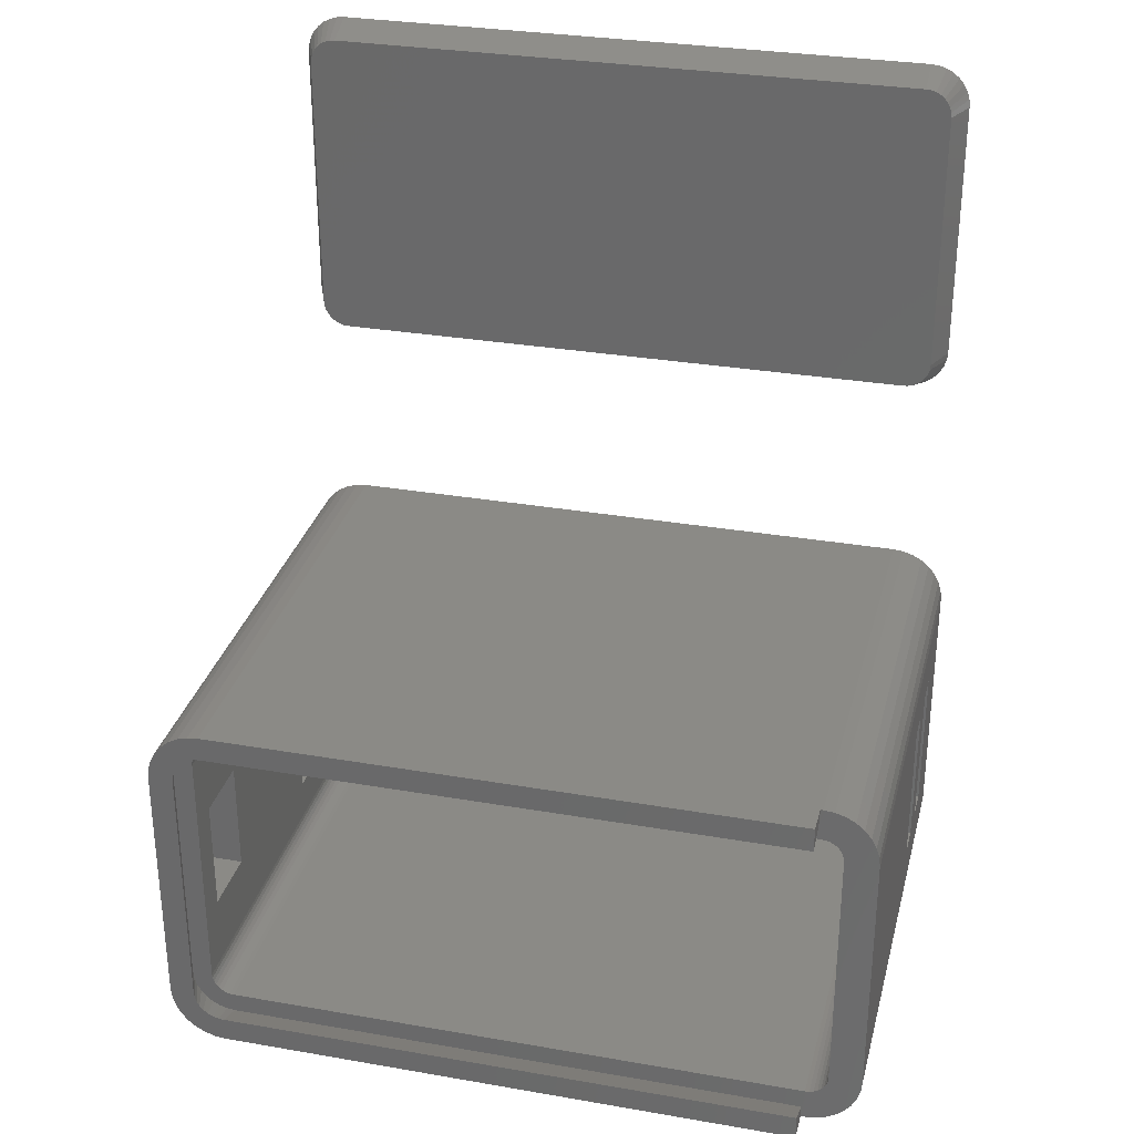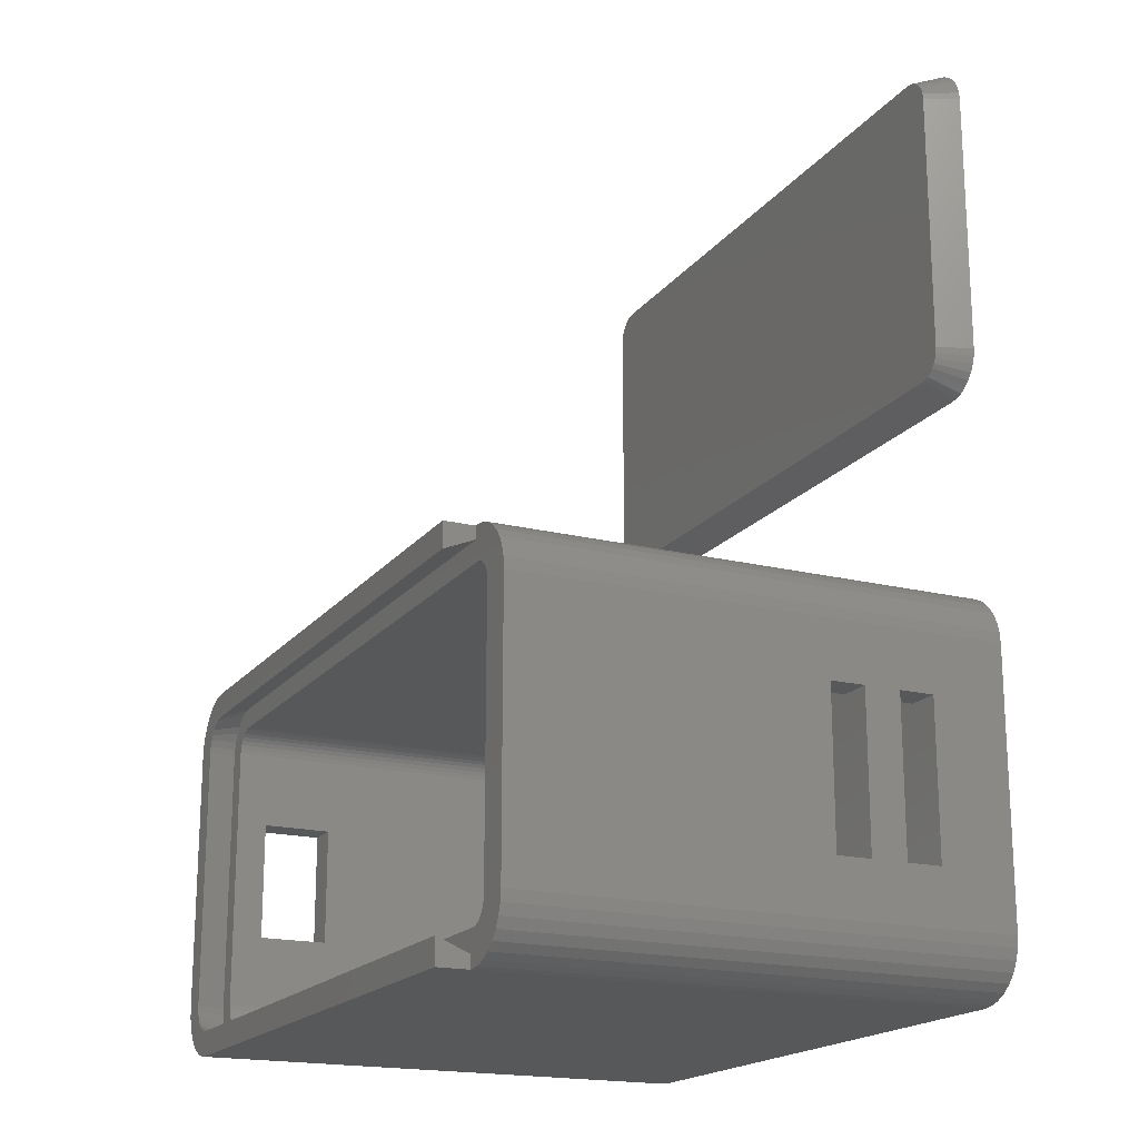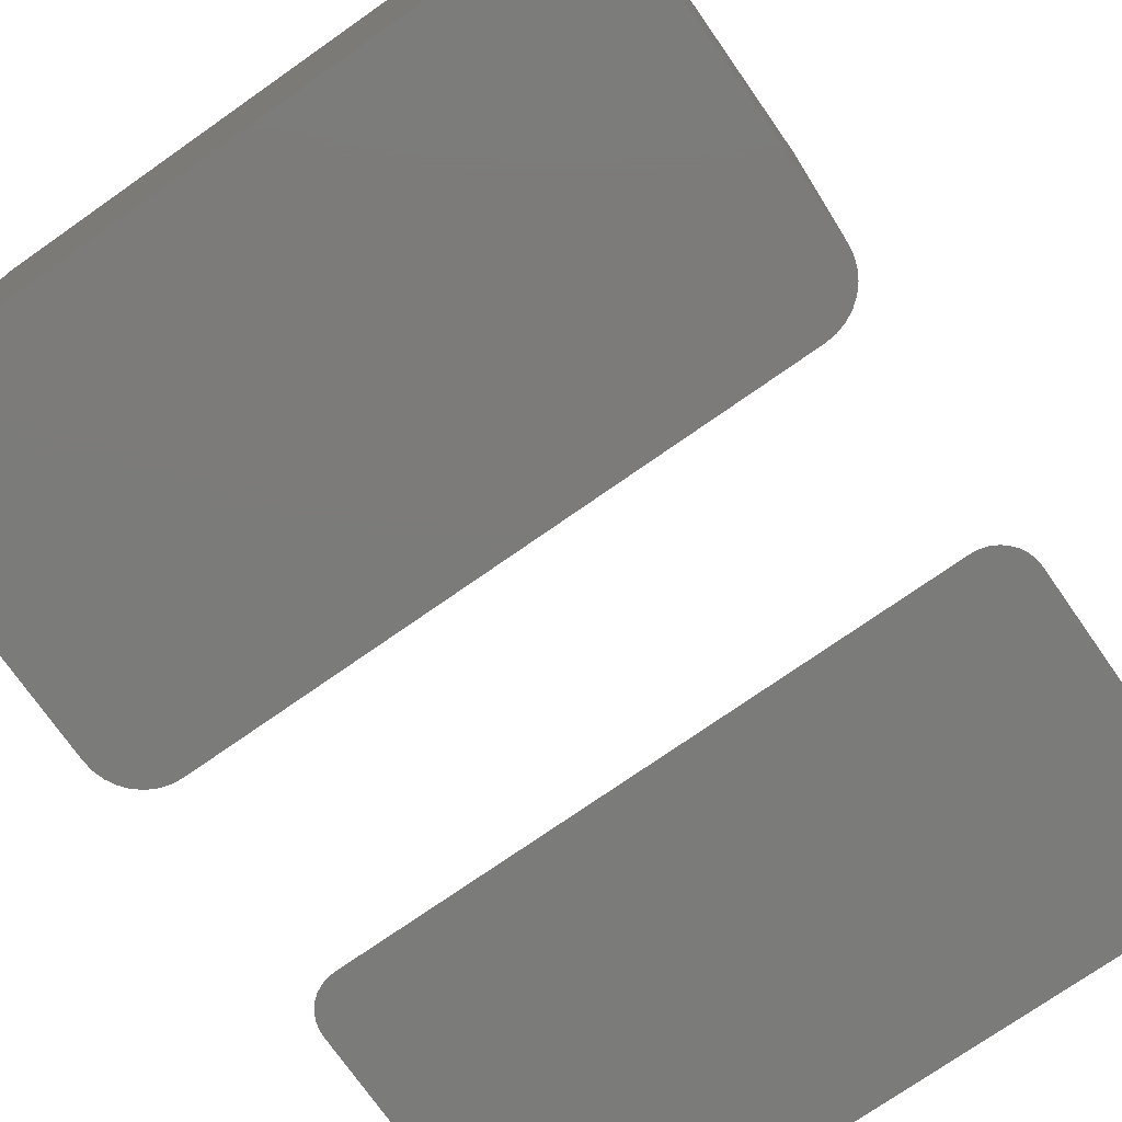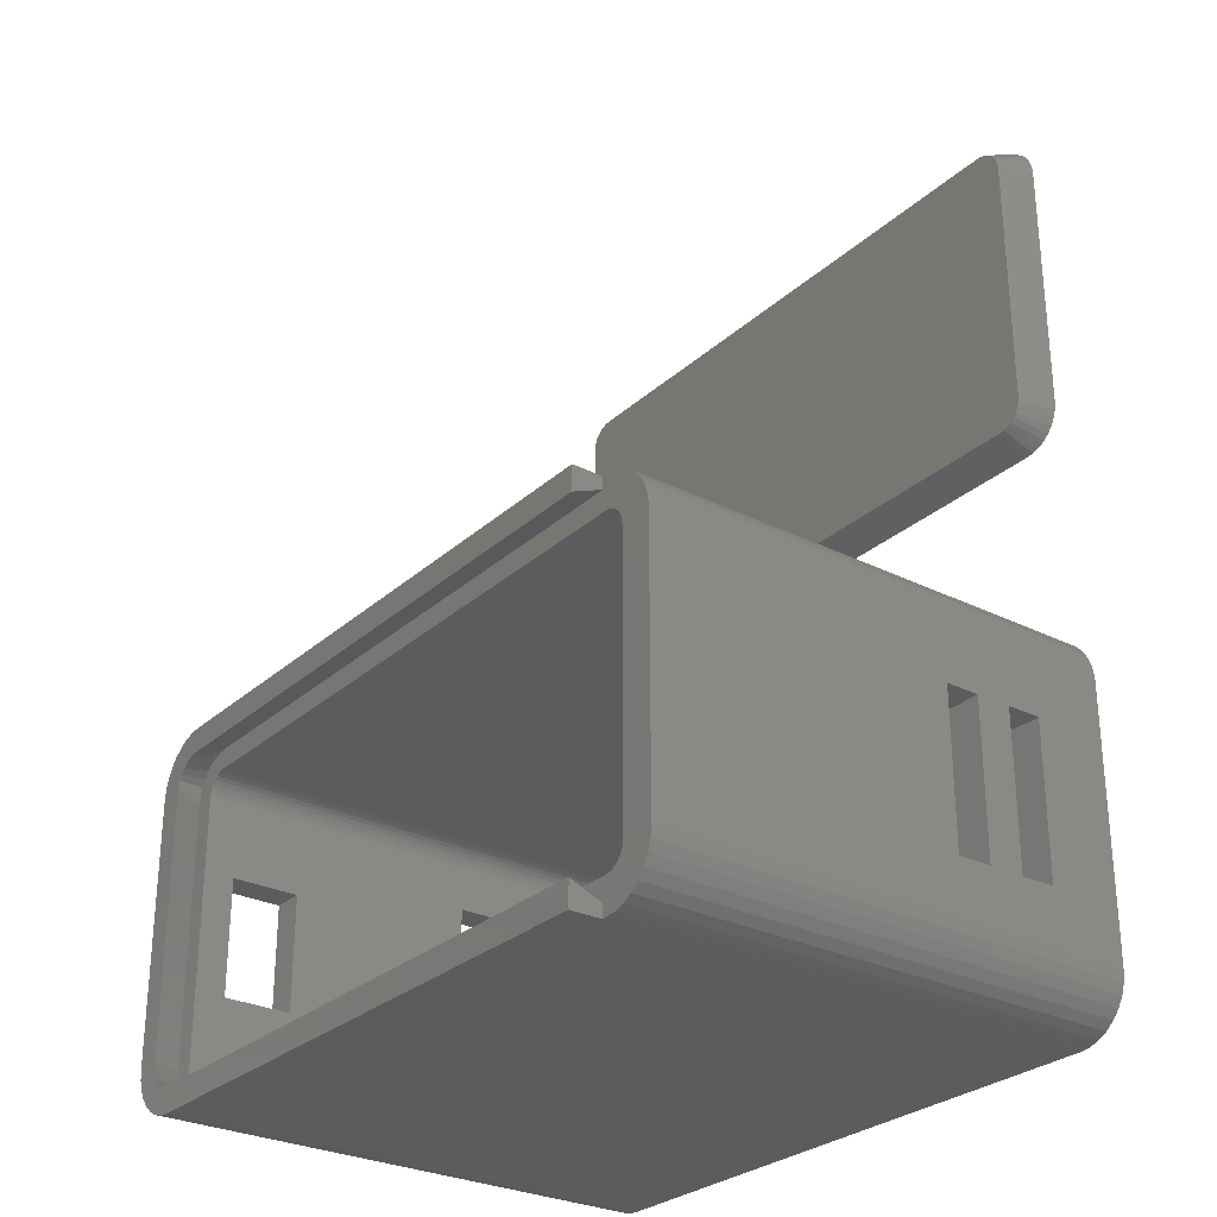
<metadata>
{"format":"stl","ext":"stl","renderer":"f3d","projection":"perspective","resolution":1024,"background":"white","views":[{"elev":30.6,"azim":14.0,"up":"+Y"},{"elev":-18.6,"azim":64.4,"up":"+Y"},{"elev":-74.5,"azim":35.0,"up":"+Z"},{"elev":-28.5,"azim":52.9,"up":"+Y"}]}
</metadata>
<code>
# stl→obj: 308 verts, 624 faces
v 51 9.6 35.2
v 50.92 10.38 0
v 50.92 10.38 35.2
v 51 9.6 0
v 0 6.5 14.4
v 0 -4.25 28
v 0 4.25 28
v 0 -9.4 37.4
v 0 -6.5 14.4
v 0 9.6 0
v 0 6.5 2.4
v 0 -9.4 0
v 0 -6.5 2.4
v 0 9.6 37.4
v 0 4.25 33
v 0 -4.25 33
v 3.22 13.52 0
v 2.469 13.3 37.4
v 3.22 13.52 37.4
v 2.469 13.3 0
v 47.78 -13.32 0
v 48.53 -13.1 35.2
v 47.78 -13.32 35.2
v 48.53 -13.1 0
v 47.78 13.52 0
v 47 13.6 35.2
v 47.78 13.52 35.2
v 47 13.6 0
v 46.8 13.6 35.2
v 4 13.6 37.4
v 46.8 13.6 37.4
v 4 13.6 0
v 0.07686 10.38 0
v 0.3045 11.13 37.4
v 0.3045 11.13 0
v 0.07686 10.38 37.4
v 46.8 11.78 37.4
v 4 11.78 37.4
v 3.95 11.78 37.4
v 3.574 11.74 37.4
v 3.526 11.73 37.4
v 3.164 11.62 37.4
v 2.832 11.44 37.4
v 1.778 12.93 37.4
v 2.787 11.42 37.4
v 2.748 11.38 37.4
v 1.172 12.43 37.4
v 2.456 11.14 37.4
v 2.217 10.85 37.4
v 0.6741 11.82 37.4
v 2.185 10.81 37.4
v 2.161 10.77 37.4
v 1.873 10.07 37.4
v 1.983 10.44 37.4
v 4 -11.58 37.4
v 46.8 -13.4 37.4
v 46.8 -11.58 37.4
v 4 -13.4 37.4
v 3.95 -11.58 37.4
v 3.22 -13.32 37.4
v 3.574 -11.54 37.4
v 3.526 -11.53 37.4
v 2.469 -13.1 37.4
v 3.164 -11.42 37.4
v 2.832 -11.24 37.4
v 1.778 -12.73 37.4
v 2.787 -11.22 37.4
v 2.748 -11.18 37.4
v 1.172 -12.23 37.4
v 2.456 -10.94 37.4
v 2.217 -10.65 37.4
v 0.6741 -11.62 37.4
v 2.185 -10.61 37.4
v 2.161 -10.57 37.4
v 0.3045 -10.93 37.4
v 1.983 -10.24 37.4
v 1.873 -9.874 37.4
v 0.07686 -10.18 37.4
v 1.859 -9.826 37.4
v 1.822 -9.45 37.4
v 1.817 -9.4 37.4
v 1.817 9.6 37.4
v 1.859 10.03 37.4
v 1.822 9.65 37.4
v 0.6741 11.82 0
v 1.172 12.43 0
v 50.7 -10.93 35.2
v 50.92 -10.18 0
v 50.92 -10.18 35.2
v 50.7 -10.93 0
v 51 -9.4 0
v 51 -9.4 35.2
v 46.8 -13.4 35.2
v 4 -13.4 0
v 47 -13.4 0
v 47 -13.4 35.2
v 49.83 12.43 0
v 49.22 12.93 35.2
v 49.83 12.43 35.2
v 49.22 12.93 0
v 1.778 12.93 0
v 51 -5.5 10.48
v 51 5.5 7.9
v 51 5.5 10.48
v 51 -5.5 7.9
v 51 5.5 12.98
v 51 -5.5 12.98
v 51 5.5 5.4
v 51 -5.5 5.4
v 49.22 -12.73 0
v 49.83 -12.23 35.2
v 49.22 -12.73 35.2
v 49.83 -12.23 0
v 50.33 -11.62 35.2
v 50.33 -11.62 0
v 3.22 -13.32 0
v 50.7 11.13 0
v 50.33 11.82 0
v 48.53 13.3 0
v 2.469 -13.1 0
v 1.778 -12.73 0
v 1.172 -12.23 0
v 0.6741 -11.62 0
v 0.3045 -10.93 0
v 0.07686 -10.18 0
v 50.7 11.13 35.2
v 50.33 11.82 35.2
v 48.53 13.3 35.2
v 48.6 9.6 2.4
v 48.57 9.912 35.2
v 48.57 9.912 2.4
v 48.6 9.6 35.2
v 2.4 9.6 35.2
v 2.4 6.5 14.4
v 2.4 9.6 2.4
v 2.4 4.25 28
v 2.4 4.25 33
v 2.4 -9.4 35.2
v 2.4 -4.25 28
v 2.4 -4.25 33
v 2.4 -6.5 14.4
v 2.4 -9.4 2.4
v 2.4 -6.5 2.4
v 2.4 6.5 2.4
v 4 11.2 2.4
v 47 11.2 35.2
v 4 11.2 35.2
v 47 11.2 2.4
v 47.31 -10.97 2.4
v 47 -11 35.2
v 47.31 -10.97 35.2
v 47 -11 2.4
v 2.67 10.49 35.2
v 2.869 10.73 2.4
v 2.869 10.73 35.2
v 2.67 10.49 2.4
v 48.6 -5.5 7.9
v 48.6 5.5 10.48
v 48.6 5.5 7.9
v 48.6 -5.5 10.48
v 48.6 5.5 5.4
v 48.6 -9.4 2.4
v 48.6 -5.5 5.4
v 48.6 -5.5 12.98
v 48.6 5.5 12.98
v 48.6 -9.4 35.2
v 4 -11 35.2
v 4 -11 2.4
v 48.33 10.49 2.4
v 48.13 10.73 35.2
v 48.13 10.73 2.4
v 48.33 10.49 35.2
v 47.89 10.93 2.4
v 47.89 10.93 35.2
v 3.388 11.08 2.4
v 3.688 11.17 35.2
v 3.388 11.08 35.2
v 3.688 11.17 2.4
v 2.431 9.912 2.4
v 2.431 9.912 35.2
v 48.13 -10.53 2.4
v 48.33 -10.29 35.2
v 48.33 -10.29 2.4
v 48.13 -10.53 35.2
v 47.61 -10.88 2.4
v 47.61 -10.88 35.2
v 2.869 -10.53 35.2
v 2.67 -10.29 2.4
v 2.67 -10.29 35.2
v 2.869 -10.53 2.4
v 3.688 -10.97 2.4
v 3.388 -10.88 35.2
v 3.688 -10.97 35.2
v 3.388 -10.88 2.4
v 48.48 10.21 35.2
v 48.48 10.21 2.4
v 47.31 11.17 2.4
v 47.61 11.08 35.2
v 47.31 11.17 35.2
v 47.61 11.08 2.4
v 3.111 10.93 2.4
v 3.111 10.93 35.2
v 2.522 10.21 35.2
v 2.522 10.21 2.4
v 47.89 -10.73 2.4
v 47.89 -10.73 35.2
v 48.57 -9.712 2.4
v 48.57 -9.712 35.2
v 48.48 -10.01 35.2
v 48.48 -10.01 2.4
v 2.431 -9.712 35.2
v 2.431 -9.712 2.4
v 2.522 -10.01 2.4
v 2.522 -10.01 35.2
v 3.111 -10.73 2.4
v 3.111 -10.73 35.2
v 0.9 9.6 35.2
v 0.9 -9.4 35.2
v 0.9596 -10 35.2
v 1.136 10.79 35.2
v 1.422 11.32 35.2
v 0.9596 10.2 35.2
v 4 12.7 35.2
v 46.8 12.7 35.2
v 1.808 11.79 35.2
v 4 -12.5 35.2
v 3.395 -12.44 35.2
v 46.8 -12.5 35.2
v 3.395 12.64 35.2
v 2.814 12.46 35.2
v 2.278 12.18 35.2
v 1.136 -10.59 35.2
v 1.422 -11.12 35.2
v 2.814 -12.26 35.2
v 2.278 -11.98 35.2
v 1.808 -11.59 35.2
v 49.84 50.37 0
v 48.76 50.53 2.4
v 48.86 50.17 2.4
v 3.434 52.64 0
v 3.273 51.56 2.4
v 3.629 51.66 2.4
v 49.9 49.8 0
v 49.41 51.41 0
v 48.58 50.86 2.4
v 47 52.7 0
v 4 51.7 2.4
v 47 51.7 2.4
v 4 52.7 0
v 48.9 30.8 2.4
v 48.86 30.43 2.4
v 49.9 30.8 0
v 49.68 50.91 0
v 48.9 49.8 2.4
v 49.84 30.23 0
v 4 27.9 0
v 47 28.9 2.4
v 4 28.9 2.4
v 47 27.9 0
v 2.1 30.8 2.4
v 1.1 30.8 0
v 2.137 30.43 2.4
v 1.156 50.37 0
v 1.1 49.8 0
v 2.137 50.17 2.4
v 2.89 52.48 0
v 48.61 52.21 0
v 48.06 51.38 2.4
v 49.05 51.85 0
v 47.73 51.56 2.4
v 49.41 29.19 0
v 48.58 29.74 2.4
v 49.05 28.75 0
v 47.73 29.04 2.4
v 47.37 28.94 2.4
v 47.57 27.96 0
v 2.42 29.74 2.4
v 1.949 28.75 0
v 2.656 29.46 2.4
v 2.1 49.8 2.4
v 49.68 29.69 0
v 48.61 28.39 0
v 48.11 28.12 0
v 48.11 52.48 0
v 47.57 52.64 0
v 3.434 27.96 0
v 2.89 28.12 0
v 2.389 28.39 0
v 1.589 29.19 0
v 2.389 52.21 0
v 1.321 29.69 0
v 1.949 51.85 0
v 1.156 30.23 0
v 1.589 51.41 0
v 1.321 50.91 0
v 48.34 51.14 2.4
v 48.76 30.07 2.4
v 48.34 29.46 2.4
v 47.37 51.66 2.4
v 48.06 29.22 2.4
v 2.944 51.38 2.4
v 3.629 28.94 2.4
v 2.656 51.14 2.4
v 3.273 29.04 2.4
v 2.42 50.86 2.4
v 2.944 29.22 2.4
v 2.245 50.53 2.4
v 2.245 30.07 2.4
f 1 2 3
f 2 1 4
f 5 6 7
f 8 6 9
f 9 6 5
f 5 10 11
f 12 11 10
f 13 12 9
f 11 12 13
f 10 5 14
f 7 14 5
f 15 14 7
f 8 15 16
f 8 9 12
f 15 8 14
f 6 8 16
f 17 18 19
f 18 17 20
f 21 22 23
f 22 21 24
f 25 26 27
f 26 25 28
f 26 28 29
f 29 30 31
f 32 29 28
f 29 32 30
f 33 34 35
f 34 33 36
f 10 36 33
f 36 10 14
f 30 37 31
f 30 38 37
f 30 39 38
f 19 39 30
f 39 19 40
f 40 19 41
f 18 41 19
f 41 18 42
f 42 18 43
f 44 43 18
f 43 44 45
f 45 44 46
f 47 46 44
f 46 47 48
f 48 47 49
f 50 49 47
f 49 50 51
f 51 50 52
f 36 53 34
f 54 34 53
f 52 34 54
f 34 52 50
f 55 56 57
f 55 58 56
f 59 58 55
f 60 59 61
f 60 61 62
f 59 60 58
f 63 62 64
f 63 64 65
f 66 65 67
f 66 67 68
f 62 63 60
f 69 68 70
f 69 70 71
f 72 71 73
f 72 73 74
f 75 74 76
f 75 76 77
f 78 77 79
f 65 66 63
f 78 79 80
f 8 80 81
f 82 14 81
f 53 36 83
f 8 81 14
f 83 36 84
f 80 8 78
f 14 84 36
f 68 69 66
f 84 14 82
f 71 72 69
f 74 75 72
f 77 78 75
f 85 47 86
f 47 85 50
f 87 88 89
f 88 87 90
f 89 91 92
f 91 89 88
f 58 93 56
f 94 93 58
f 95 93 94
f 93 95 96
f 97 98 99
f 98 97 100
f 32 19 30
f 19 32 17
f 35 50 85
f 50 35 34
f 20 44 18
f 44 20 101
f 102 103 104
f 103 102 105
f 1 106 4
f 1 107 106
f 91 102 107
f 102 91 105
f 91 107 92
f 92 107 1
f 104 4 106
f 103 4 104
f 108 4 103
f 91 108 109
f 108 91 4
f 105 91 109
f 110 111 112
f 111 110 113
f 24 112 22
f 112 24 110
f 114 90 87
f 90 114 115
f 95 23 96
f 23 95 21
f 116 58 60
f 58 116 94
f 95 91 88
f 91 95 4
f 95 88 90
f 28 4 95
f 95 90 115
f 4 28 2
f 95 115 113
f 2 28 117
f 95 113 110
f 117 28 118
f 95 110 24
f 118 28 97
f 95 24 21
f 97 28 100
f 100 28 119
f 119 28 25
f 94 28 95
f 94 32 28
f 12 94 116
f 94 12 32
f 12 116 120
f 10 32 12
f 12 120 121
f 32 10 17
f 12 121 122
f 17 10 20
f 12 122 123
f 20 10 101
f 12 123 124
f 101 10 86
f 12 124 125
f 86 10 85
f 85 10 35
f 35 10 33
f 126 118 127
f 118 126 117
f 3 117 126
f 117 3 2
f 127 97 99
f 97 127 118
f 119 27 128
f 27 119 25
f 100 128 98
f 128 100 119
f 121 63 66
f 63 121 120
f 122 66 69
f 66 122 121
f 120 60 63
f 60 120 116
f 123 75 124
f 75 123 72
f 122 72 123
f 72 122 69
f 125 8 12
f 8 125 78
f 101 47 44
f 47 101 86
f 111 115 114
f 115 111 113
f 124 78 125
f 78 124 75
f 129 130 131
f 130 129 132
f 133 134 135
f 136 133 137
f 138 137 133
f 138 139 140
f 137 138 140
f 139 138 141
f 142 141 138
f 141 142 143
f 135 134 144
f 133 136 134
f 139 134 136
f 134 139 141
f 145 146 147
f 146 145 148
f 149 150 151
f 150 149 152
f 153 154 155
f 154 153 156
f 157 158 159
f 158 157 160
f 159 129 161
f 162 161 129
f 162 157 163
f 157 162 160
f 160 162 164
f 161 162 163
f 158 129 159
f 165 129 158
f 129 165 132
f 164 132 165
f 164 166 132
f 166 164 162
f 152 167 150
f 167 152 168
f 169 170 171
f 170 169 172
f 173 170 174
f 170 173 171
f 175 176 177
f 176 175 178
f 133 179 180
f 179 133 135
f 181 182 183
f 182 181 184
f 185 151 186
f 151 185 149
f 187 188 189
f 188 187 190
f 191 192 193
f 192 191 194
f 131 195 196
f 195 131 130
f 196 172 169
f 172 196 195
f 197 198 199
f 198 197 200
f 200 174 198
f 174 200 173
f 148 199 146
f 199 148 197
f 178 147 176
f 147 178 145
f 201 177 202
f 177 201 175
f 154 202 155
f 202 154 201
f 203 156 153
f 156 203 204
f 180 204 203
f 204 180 179
f 205 186 206
f 186 205 185
f 207 166 162
f 166 207 208
f 183 209 210
f 209 183 182
f 210 208 207
f 208 210 209
f 181 206 184
f 206 181 205
f 211 142 138
f 142 211 212
f 189 213 214
f 213 189 188
f 11 143 144
f 143 11 13
f 148 129 131
f 129 148 162
f 148 131 196
f 152 162 148
f 148 196 169
f 162 152 207
f 148 169 171
f 207 152 210
f 148 171 173
f 210 152 183
f 148 173 200
f 183 152 181
f 148 200 197
f 181 152 205
f 205 152 185
f 185 152 149
f 144 148 145
f 148 144 152
f 135 145 178
f 143 152 144
f 135 178 175
f 152 143 168
f 135 175 201
f 142 168 143
f 135 201 154
f 168 142 191
f 135 154 156
f 191 142 194
f 135 156 204
f 194 142 215
f 135 204 179
f 215 142 190
f 145 135 144
f 190 142 188
f 188 142 213
f 213 142 212
f 214 212 211
f 212 214 213
f 215 187 216
f 187 215 190
f 194 216 192
f 216 194 215
f 168 193 167
f 193 168 191
f 81 217 82
f 217 81 218
f 80 79 219
f 51 220 221
f 220 51 52
f 83 84 222
f 223 37 38
f 37 223 224
f 49 221 225
f 221 49 51
f 80 218 81
f 218 80 219
f 226 59 55
f 59 226 227
f 228 55 57
f 55 228 226
f 229 41 230
f 41 229 40
f 223 39 229
f 39 223 38
f 217 84 82
f 84 217 222
f 53 222 220
f 222 53 83
f 48 49 225
f 41 42 230
f 231 46 225
f 46 231 45
f 46 48 225
f 73 232 74
f 232 73 233
f 39 40 229
f 132 1 3
f 1 132 92
f 130 3 126
f 166 92 132
f 195 126 127
f 92 166 89
f 172 127 99
f 208 89 166
f 170 99 98
f 89 208 87
f 209 87 208
f 3 130 132
f 174 98 128
f 126 195 130
f 127 172 195
f 99 170 172
f 98 174 170
f 224 128 27
f 128 198 174
f 128 224 198
f 224 27 26
f 198 224 199
f 224 26 29
f 199 224 146
f 147 224 223
f 224 147 146
f 223 176 147
f 229 176 223
f 229 177 176
f 230 177 229
f 177 230 202
f 231 202 230
f 202 231 155
f 225 155 231
f 155 225 153
f 220 203 221
f 153 221 203
f 221 153 225
f 87 209 114
f 182 114 209
f 114 182 111
f 184 111 182
f 111 184 112
f 206 112 184
f 112 206 22
f 186 22 206
f 228 22 186
f 228 186 151
f 228 151 150
f 22 228 23
f 23 228 96
f 167 228 150
f 167 226 228
f 193 226 167
f 193 227 226
f 192 227 193
f 234 192 216
f 235 216 187
f 192 234 227
f 236 187 189
f 233 189 214
f 232 214 211
f 216 235 234
f 219 211 138
f 133 217 138
f 203 220 180
f 218 138 217
f 222 180 220
f 219 138 218
f 180 222 133
f 187 236 235
f 133 222 217
f 189 233 236
f 214 232 233
f 211 219 232
f 96 228 93
f 77 219 79
f 219 77 232
f 61 59 227
f 71 70 236
f 234 67 65
f 67 234 235
f 52 54 220
f 54 53 220
f 42 43 230
f 230 45 231
f 45 230 43
f 227 62 61
f 62 227 234
f 77 76 232
f 76 74 232
f 71 233 73
f 233 71 236
f 70 68 236
f 235 68 67
f 68 235 236
f 65 64 234
f 64 62 234
f 31 224 29
f 224 31 37
f 56 228 57
f 228 56 93
f 157 103 105
f 103 157 159
f 161 103 159
f 103 161 108
f 161 109 108
f 109 161 163
f 109 157 105
f 157 109 163
f 164 106 107
f 106 164 165
f 158 106 165
f 106 158 104
f 158 102 104
f 102 158 160
f 102 164 107
f 164 102 160
f 16 137 140
f 137 16 15
f 7 137 15
f 137 7 136
f 7 139 136
f 139 7 6
f 139 16 140
f 16 139 6
f 9 134 141
f 134 9 5
f 11 134 5
f 134 11 144
f 143 9 141
f 9 143 13
f 237 238 239
f 240 241 242
f 237 239 243
f 244 245 238
f 246 247 248
f 247 246 249
f 250 251 252
f 244 238 253
f 253 238 237
f 243 239 254
f 252 251 255
f 256 257 258
f 257 256 259
f 260 261 262
f 263 264 265
f 240 266 241
f 267 268 269
f 267 270 268
f 250 243 254
f 243 250 252
f 271 272 273
f 274 275 276
f 277 278 279
f 261 280 264
f 280 261 260
f 259 252 255
f 252 259 243
f 259 255 281
f 246 243 259
f 259 281 271
f 243 246 237
f 259 271 273
f 237 246 253
f 259 273 282
f 253 246 244
f 259 282 283
f 244 246 269
f 259 283 276
f 269 246 267
f 267 246 284
f 284 246 285
f 256 246 259
f 256 249 246
f 261 256 286
f 256 261 249
f 261 286 287
f 264 249 261
f 261 287 288
f 249 264 240
f 261 288 278
f 240 264 266
f 261 278 289
f 266 264 290
f 261 289 291
f 290 264 292
f 261 291 293
f 292 264 294
f 294 264 295
f 295 264 263
f 248 254 239
f 254 248 250
f 248 239 238
f 257 250 248
f 248 238 245
f 250 257 251
f 248 245 296
f 251 257 297
f 248 296 268
f 297 257 272
f 248 268 270
f 272 257 298
f 248 270 299
f 298 257 300
f 300 257 274
f 274 257 275
f 247 257 248
f 247 258 257
f 280 247 242
f 247 280 258
f 280 242 241
f 260 258 280
f 280 241 301
f 258 260 302
f 280 301 303
f 302 260 304
f 280 303 305
f 304 260 306
f 280 305 307
f 306 260 279
f 280 307 265
f 279 260 277
f 277 260 308
f 308 260 262
f 246 248 299
f 266 290 241
f 269 245 244
f 284 285 270
f 284 270 267
f 285 299 270
f 285 246 299
f 255 297 281
f 300 274 282
f 297 272 271
f 281 297 271
f 257 259 275
f 275 259 276
f 265 264 280
f 305 294 307
f 292 294 305
f 269 296 245
f 269 268 296
f 282 274 283
f 274 276 283
f 273 300 282
f 251 297 255
f 258 302 256
f 308 293 291
f 262 261 293
f 262 293 308
f 249 242 247
f 249 240 242
f 241 290 301
f 298 300 273
f 272 298 273
f 304 287 286
f 302 286 256
f 279 278 306
f 308 289 277
f 277 289 278
f 308 291 289
f 294 295 307
f 295 263 307
f 301 292 303
f 290 292 301
f 302 304 286
f 306 278 288
f 307 263 265
f 303 292 305
f 306 288 304
f 304 288 287

</code>
